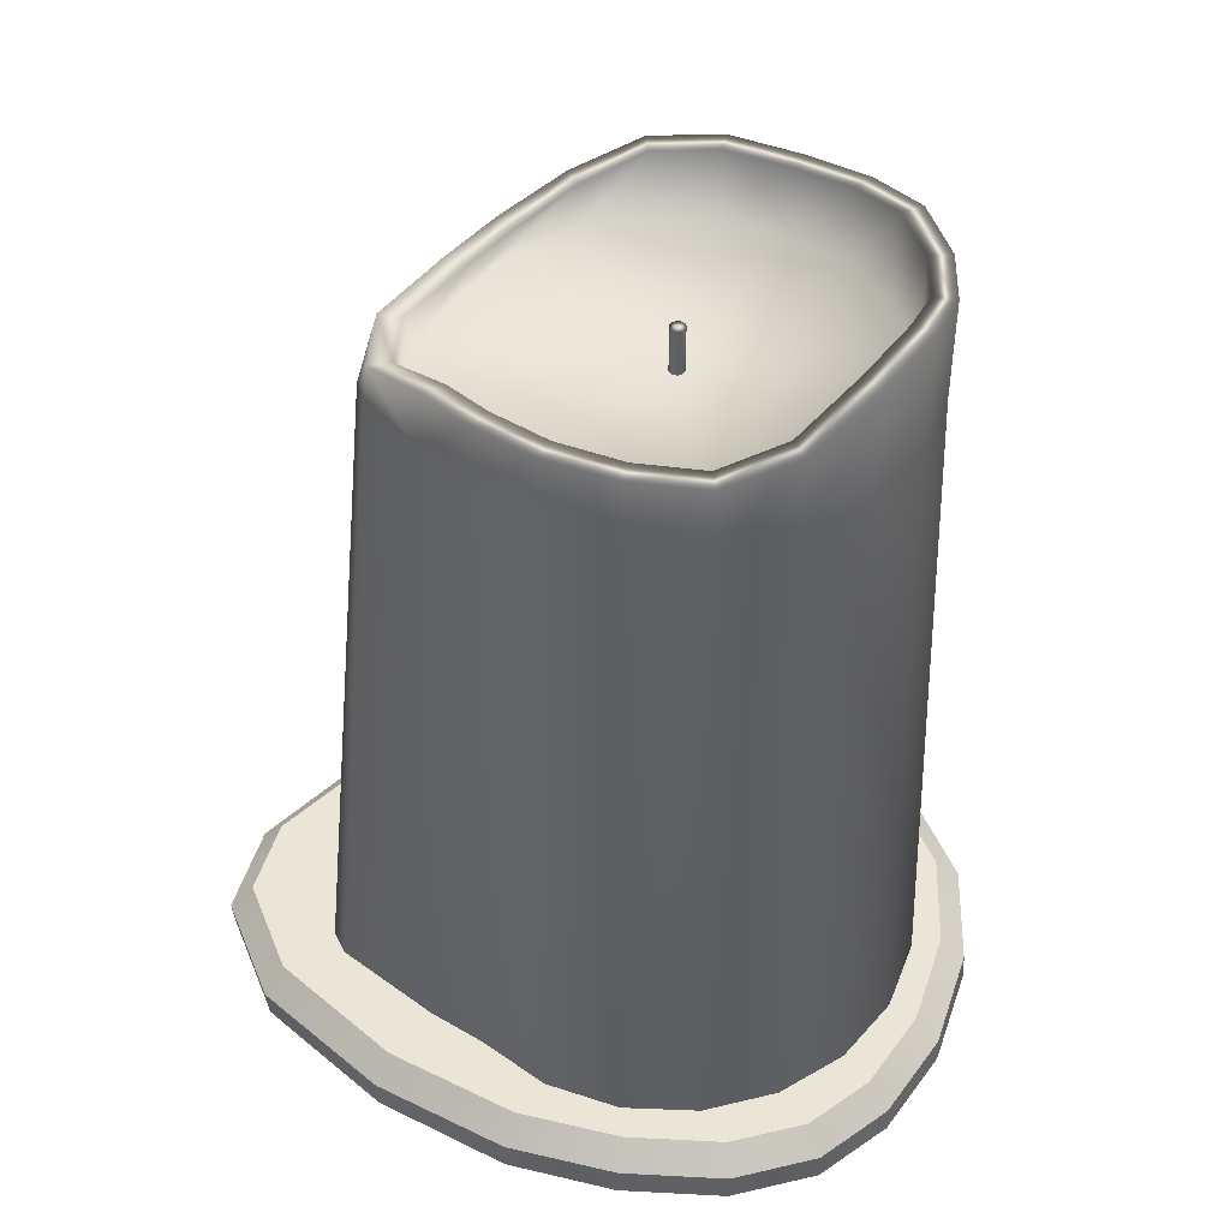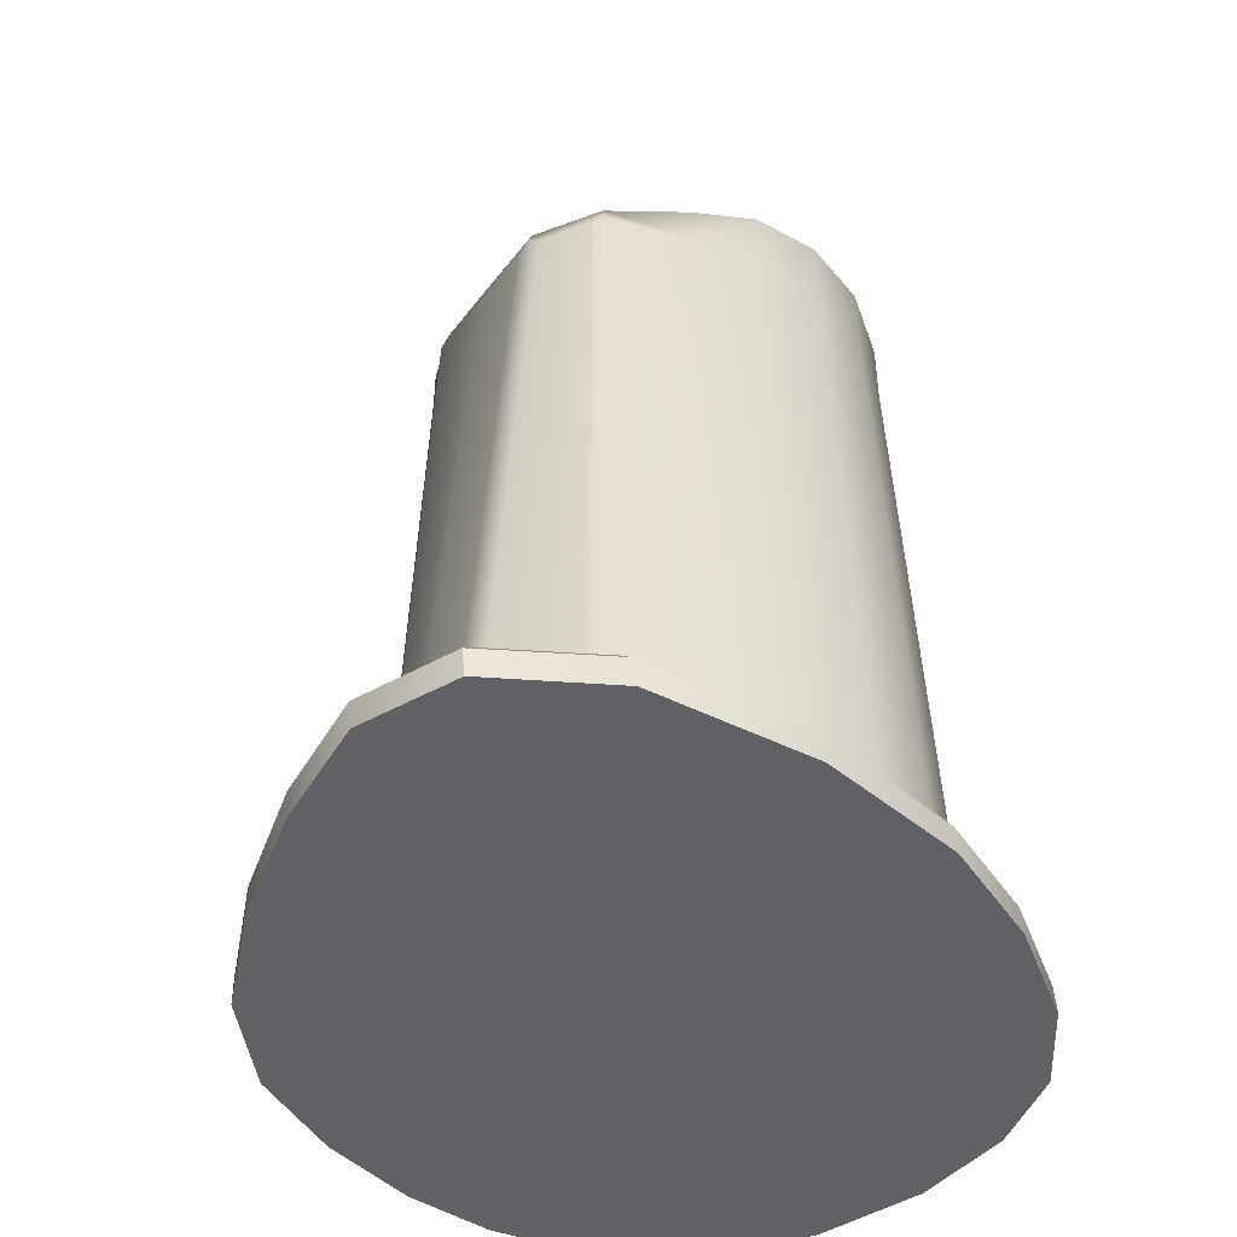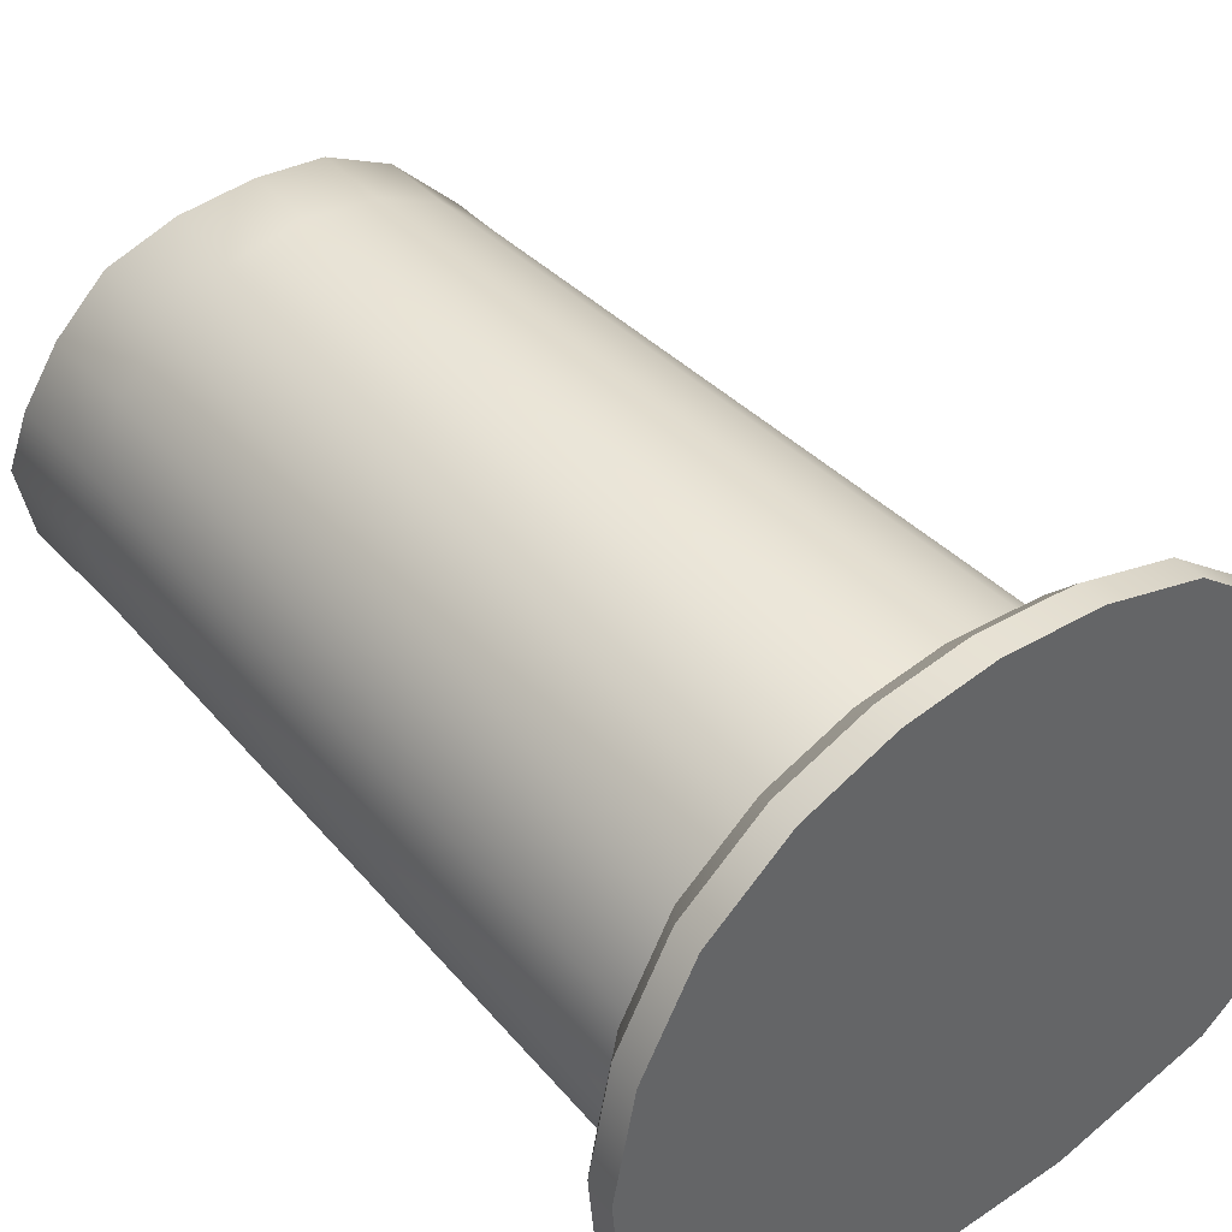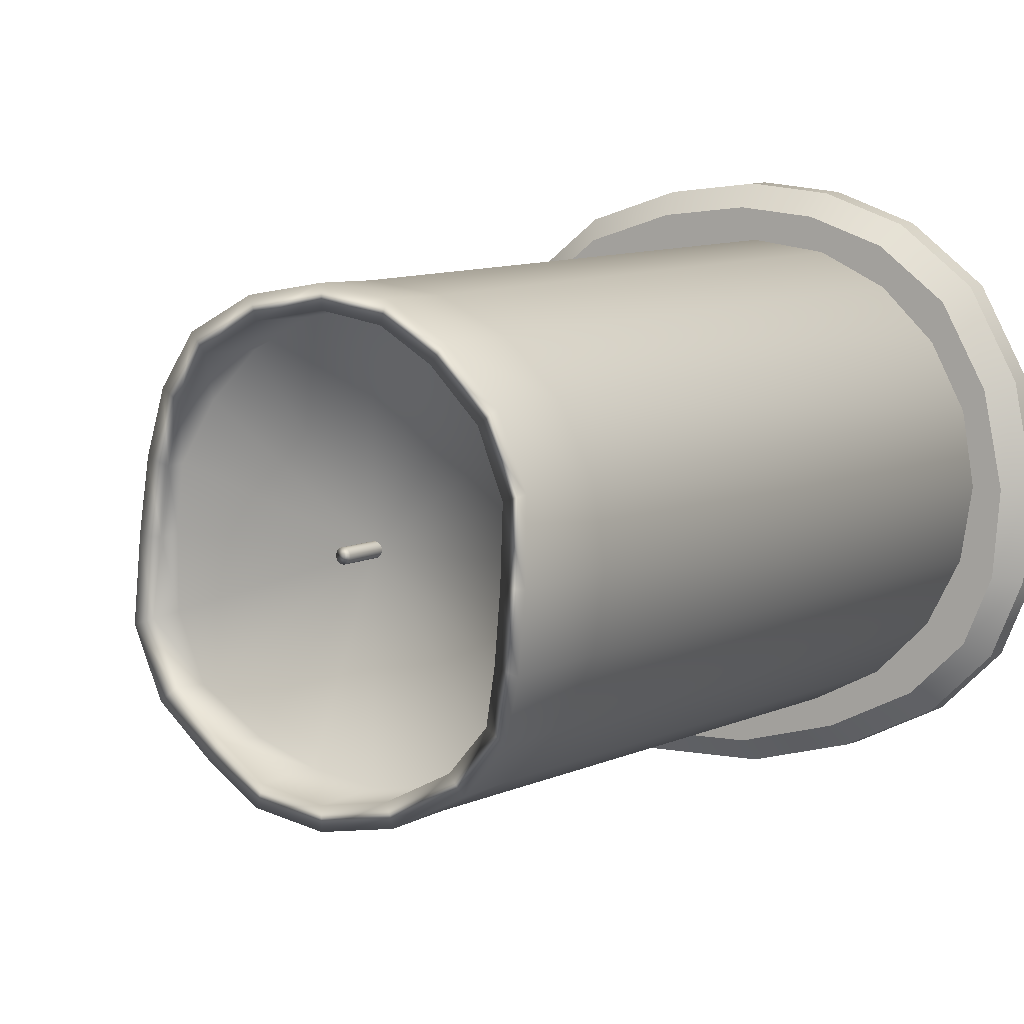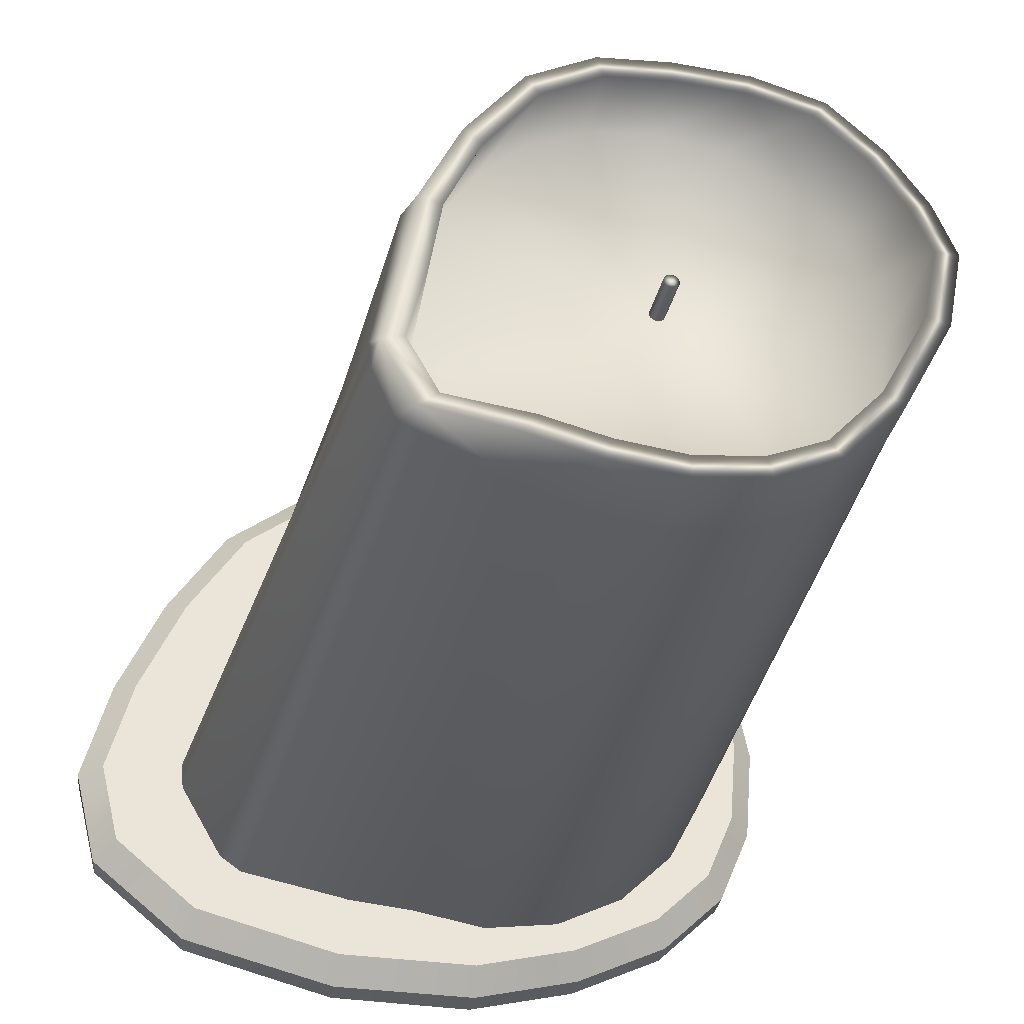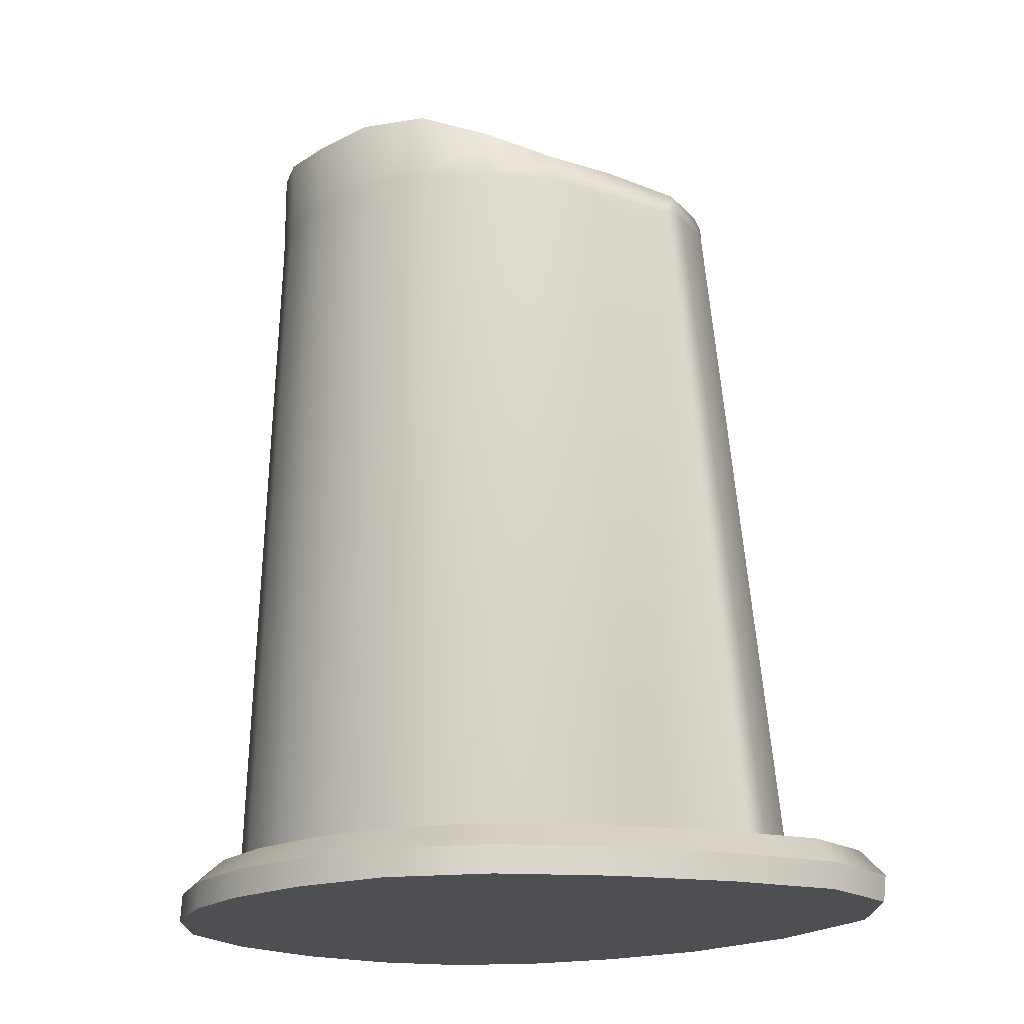
<metadata>
{"format":"obj","ext":"obj","renderer":"f3d","projection":"perspective","resolution":1024,"background":"white","views":[{"elev":45.9,"azim":-150.4,"up":"+Y"},{"elev":-46.1,"azim":136.6,"up":"+Y"},{"elev":42.6,"azim":-38.8,"up":"+Z"},{"elev":6.8,"azim":-149.0,"up":"+Z"},{"elev":-33.9,"azim":167.4,"up":"+Z"},{"elev":-18.2,"azim":50.9,"up":"+Y"}]}
</metadata>
<code>
v 0.03043 3.274 -0.009888
v 0.02589 3.274 -0.01881
v 0.01881 3.274 -0.02589
v 0.009888 3.274 -0.03043
v 0 3.274 -0.032
v -0.009888 3.274 -0.03043
v -0.01881 3.274 -0.02589
v -0.02589 3.274 -0.01881
v -0.03043 3.274 -0.009887
v -0.032 3.274 0
v -0.03043 3.274 0.009887
v -0.02589 3.274 0.01881
v -0.01881 3.274 0.02589
v -0.009887 3.274 0.03043
v 0 3.274 0.032
v 0.009887 3.274 0.03043
v 0.01881 3.274 0.02589
v 0.02589 3.274 0.01881
v 0.03043 3.274 0.009887
v 0.032 3.274 0
v 0.03043 3.51 -0.009888
v 0.02589 3.51 -0.01881
v 0.01881 3.51 -0.02589
v 0.009888 3.51 -0.03043
v 0 3.51 -0.032
v -0.009888 3.51 -0.03043
v -0.01881 3.51 -0.02589
v -0.02589 3.51 -0.01881
v -0.03043 3.51 -0.009887
v -0.032 3.51 0
v -0.03043 3.51 0.009887
v -0.02589 3.51 0.01881
v -0.01881 3.51 0.02589
v -0.009887 3.51 0.03043
v 0 3.51 0.032
v 0.009887 3.51 0.03043
v 0.01881 3.51 0.02589
v 0.02589 3.51 0.01881
v 0.03043 3.51 0.009887
v 0.032 3.51 0
v 0 3.274 0
v 0 3.51 0
v 0.6815 0.0248 -0.2384
v 0.5175 0.0248 -0.4496
v 0.2939 0.0248 -0.4764
v 0.1545 0.0248 -0.4755
v 0 0.0248 -0.5
v -0.1545 0.0248 -0.4755
v -0.2939 0.0248 -0.4045
v -0.4045 0.0248 -0.2939
v -0.4755 0.0248 -0.1545
v -0.5 0.0248 0
v -0.4755 0.0248 0.1545
v -0.4045 0.0248 0.2939
v -0.2939 0.0248 0.4045
v -0.1545 0.0248 0.4755
v 0 0.0248 0.5
v 0.1545 0.0248 0.4755
v 0.2939 0.0248 0.4045
v 0.4045 0.0248 0.2939
v 0.4755 0.0248 0.1545
v 0.593 0.0248 0
v 0.6317 0.06396 -1.026
v 0.3243 0.06396 -1.049
v -0.01645 0.06396 -1.103
v -0.3572 0.06396 -1.049
v -0.6646 0.06396 -0.8921
v -0.9086 0.06396 -0.6482
v -1.065 0.06396 -0.3408
v -1.119 0.06396 0
v -1.065 0.06396 0.3408
v -0.9086 0.06396 0.6482
v -0.6646 0.06396 0.8921
v -0.3572 0.06396 1.049
v -0.01645 0.06396 1.103
v 0.3243 0.06396 1.049
v 0.6317 0.06396 0.8921
v 0.8757 0.06396 0.6482
v 1.089 0.06396 0.3408
v 1.246 0.06396 0
v 0.5878 3.315 -0.8587
v 0.309 3.318 -0.9511
v 0 3.32 -1
v -0.309 3.32 -0.9511
v -0.5878 3.318 -0.809
v -0.809 3.32 -0.5878
v -0.9511 3.332 -0.309
v -1 3.345 0
v -0.9511 3.339 0.309
v -0.809 3.328 0.5878
v -0.5878 3.33 0.809
v -0.309 3.325 0.9511
v 0 3.318 1
v 0.309 3.319 0.9511
v 0.5878 3.32 0.809
v 0.809 3.32 0.5878
v 1.003 3.303 0.309
v 1.051 3.287 0
v 0.9479 3.275 -0.3142
v 0.8199 3.287 -0.5902
v 0.5297 3.315 -0.7645
v 0.2785 3.318 -0.8571
v 0 3.32 -0.9013
v -0.2785 3.32 -0.8571
v -0.5297 3.318 -0.7291
v -0.7291 3.32 -0.5297
v -0.8571 3.332 -0.2785
v -0.9013 3.345 0
v -0.8571 3.339 0.2785
v -0.7291 3.328 0.5297
v -0.5297 3.33 0.7291
v -0.2785 3.325 0.8571
v 0 3.318 0.9013
v 0.2785 3.319 0.8571
v 0.5297 3.32 0.7291
v 0.7291 3.32 0.5297
v 0.8938 3.303 0.2785
v 0.9379 3.287 0
v 0 0.0248 0
v 0 3.303 0
v 1.079 3.387 -0.3592
v 0.9365 3.411 -0.6478
v 0.8566 3.411 -0.585
v 0.9847 3.387 -0.3286
v 0.5878 3.56 -0.8189
v 0.5297 3.56 -0.7342
v 0.309 3.641 -0.9511
v 0.2785 3.641 -0.8571
v 0 3.663 -1
v 0 3.663 -0.9013
v -0.309 3.654 -0.9511
v -0.2785 3.654 -0.8571
v -0.5878 3.627 -0.809
v -0.5297 3.627 -0.7291
v -0.809 3.699 -0.5878
v -0.7291 3.699 -0.5297
v -0.9511 3.853 -0.309
v -0.8571 3.853 -0.2785
v -1 3.889 0
v -0.9013 3.889 0
v -0.9511 3.799 0.309
v -0.8571 3.799 0.2785
v -0.809 3.754 0.5878
v -0.7291 3.754 0.5297
v -0.5878 3.74 0.809
v -0.5297 3.74 0.7291
v -0.309 3.677 0.9511
v -0.2785 3.677 0.8571
v 0 3.636 1
v 0 3.636 0.9013
v 0.309 3.649 0.9511
v 0.2785 3.649 0.8571
v 0.5878 3.632 0.809
v 0.5297 3.632 0.7291
v 0.809 3.528 0.5878
v 0.7291 3.528 0.5297
v 0.9613 3.435 0.309
v 0.8624 3.435 0.2785
v 1.01 3.431 0
v 0.9065 3.431 0
v 1.858 -0.1035 -0.4744
v 1.75 -0.1035 -0.9024
v 1.326 -0.1035 -1.242
v 0.6426 -0.1035 -1.406
v 0.005026 -0.1035 -1.404
v -0.4744 -0.1035 -1.281
v -0.8965 -0.1035 -1.074
v -1.184 -0.1035 -0.7915
v -1.331 -0.1035 -0.4355
v -1.368 -0.1035 0.0003678
v -1.277 -0.1035 0.4744
v -1.054 -0.1035 0.8982
v -0.711 -0.1035 1.179
v -0.3321 -0.1035 1.323
v 0.04738 -0.1035 1.369
v 0.4744 -0.1035 1.328
v 0.9024 -0.1035 1.193
v 1.264 -0.1035 0.9019
v 1.536 -0.1035 0.4744
v 1.738 -0.1035 0
v 0 -0.1035 0
v 0 0.1249 0
v 1.872 0.01072 -0.4744
v 1.767 0.1249 -0.4761
v 1.766 0.01113 -0.9024
v 1.678 0.1249 -0.8364
v 1.342 0.01413 -1.242
v 1.306 0.1249 -1.137
v 0.652 0.01707 -1.405
v 0.6488 0.1249 -1.295
v 0.006187 0.01922 -1.399
v 0.02165 0.1249 -1.289
v -0.4744 0.01975 -1.274
v -0.4375 0.1249 -1.169
v -0.8953 0.01944 -1.067
v -0.8324 0.1249 -0.9747
v -1.18 0.01922 -0.7872
v -1.087 0.1249 -0.7233
v -1.326 0.01929 -0.4333
v -1.218 0.1249 -0.4065
v -1.361 0.01966 0.000572
v -1.25 0.1249 -0.005511
v -1.269 0.02035 0.4744
v -1.162 0.1249 0.4389
v -1.045 0.01998 0.897
v -0.9556 0.1249 0.828
v -0.704 0.02001 1.174
v -0.6454 0.1249 1.078
v -0.3265 0.01995 1.317
v -0.2966 0.1249 1.209
v 0.05018 0.01941 1.363
v 0.05419 0.1249 1.252
v 0.4746 0.01899 1.323
v 0.4542 0.1249 1.215
v 0.9024 0.01785 1.19
v 0.852 0.1249 1.091
v 1.266 0.01642 0.9016
v 1.186 0.1249 0.8274
v 1.54 0.01548 0.4744
v 1.446 0.1249 0.422
v 1.747 0.01291 0
v 1.65 0.1249 -0.03805
v 1.415 0.06396 -0.4263
v 1.382 0.06102 -0.4697
v 1.406 0.06396 -0.5461
v 1.096 3.33 -0.3592
v 1.104 3.275 -0.2973
v 1.09 3.275 -0.4166
v 1.214 0.06396 -0.873
v 1.132 0.06109 -0.8948
v 1.115 0.06396 -0.9414
v 0.9563 3.343 -0.6698
v 0.9979 3.285 -0.6286
v 0.9134 3.292 -0.7139
g pCylinder8
f 1 2 22 21
f 2 3 23 22
f 3 4 24 23
f 4 5 25 24
f 5 6 26 25
f 6 7 27 26
f 7 8 28 27
f 8 9 29 28
f 9 10 30 29
f 10 11 31 30
f 11 12 32 31
f 12 13 33 32
f 13 14 34 33
f 14 15 35 34
f 15 16 36 35
f 16 17 37 36
f 17 18 38 37
f 18 19 39 38
f 19 20 40 39
f 20 1 21 40
f 2 1 41
f 3 2 41
f 4 3 41
f 5 4 41
f 6 5 41
f 7 6 41
f 8 7 41
f 9 8 41
f 10 9 41
f 11 10 41
f 12 11 41
f 13 12 41
f 14 13 41
f 15 14 41
f 16 15 41
f 17 16 41
f 18 17 41
f 19 18 41
f 20 19 41
f 1 20 41
f 21 22 42
f 22 23 42
f 23 24 42
f 24 25 42
f 25 26 42
f 26 27 42
f 27 28 42
f 28 29 42
f 29 30 42
f 30 31 42
f 31 32 42
f 32 33 42
f 33 34 42
f 34 35 42
f 35 36 42
f 36 37 42
f 37 38 42
f 38 39 42
f 39 40 42
f 40 21 42
f 224 230 229 225
f 230 63 231
f 45 46 64 63
f 46 47 65 64
f 47 48 66 65
f 48 49 67 66
f 49 50 68 67
f 50 51 69 68
f 51 52 70 69
f 52 53 71 70
f 53 54 72 71
f 54 55 73 72
f 55 56 74 73
f 56 57 75 74
f 57 58 76 75
f 58 59 77 76
f 59 60 78 77
f 60 61 79 78
f 61 62 80 79
f 62 43 224 80
f 228 225 229 233
f 234 231 63 81
f 63 64 82 81
f 64 65 83 82
f 65 66 84 83
f 66 67 85 84
f 67 68 86 85
f 68 69 87 86
f 69 70 88 87
f 70 71 89 88
f 71 72 90 89
f 72 73 91 90
f 73 74 92 91
f 74 75 93 92
f 75 76 94 93
f 76 77 95 94
f 77 78 96 95
f 78 79 97 96
f 79 80 98 97
f 80 223 227 98
f 121 122 123 124
f 122 125 126 123
f 125 127 128 126
f 127 129 130 128
f 129 131 132 130
f 131 133 134 132
f 133 135 136 134
f 135 137 138 136
f 137 139 140 138
f 139 141 142 140
f 141 143 144 142
f 143 145 146 144
f 145 147 148 146
f 147 149 150 148
f 149 151 152 150
f 151 153 154 152
f 153 155 156 154
f 155 157 158 156
f 157 159 160 158
f 159 121 124 160
f 44 43 119
f 45 44 119
f 46 45 119
f 47 46 119
f 48 47 119
f 49 48 119
f 50 49 119
f 51 50 119
f 52 51 119
f 53 52 119
f 54 53 119
f 55 54 119
f 56 55 119
f 57 56 119
f 58 57 119
f 59 58 119
f 60 59 119
f 61 60 119
f 62 61 119
f 43 62 119
f 99 100 120
f 100 101 120
f 101 102 120
f 102 103 120
f 103 104 120
f 104 105 120
f 105 106 120
f 106 107 120
f 107 108 120
f 108 109 120
f 109 110 120
f 110 111 120
f 111 112 120
f 112 113 120
f 113 114 120
f 114 115 120
f 115 116 120
f 116 117 120
f 117 118 120
f 118 99 120
f 100 99 124 123
f 101 100 123 126
f 81 82 127 125
f 102 101 126 128
f 82 83 129 127
f 103 102 128 130
f 83 84 131 129
f 104 103 130 132
f 84 85 133 131
f 105 104 132 134
f 85 86 135 133
f 106 105 134 136
f 86 87 137 135
f 107 106 136 138
f 87 88 139 137
f 108 107 138 140
f 88 89 141 139
f 109 108 140 142
f 89 90 143 141
f 110 109 142 144
f 90 91 145 143
f 111 110 144 146
f 91 92 147 145
f 112 111 146 148
f 92 93 149 147
f 113 112 148 150
f 93 94 151 149
f 114 113 150 152
f 94 95 153 151
f 115 114 152 154
f 95 96 155 153
f 116 115 154 156
f 96 97 157 155
f 117 116 156 158
f 97 98 159 157
f 118 117 158 160
f 98 227 121 159
f 99 118 160 124
f 162 161 181
f 163 162 181
f 164 163 181
f 165 164 181
f 166 165 181
f 167 166 181
f 168 167 181
f 169 168 181
f 170 169 181
f 171 170 181
f 172 171 181
f 173 172 181
f 174 173 181
f 175 174 181
f 176 175 181
f 177 176 181
f 178 177 181
f 179 178 181
f 180 179 181
f 161 180 181
f 183 184 222 221
f 184 183 185 186
f 186 185 187 188
f 188 187 189 190
f 190 189 191 192
f 192 191 193 194
f 194 193 195 196
f 196 195 197 198
f 198 197 199 200
f 200 199 201 202
f 202 201 203 204
f 204 203 205 206
f 206 205 207 208
f 208 207 209 210
f 210 209 211 212
f 212 211 213 214
f 214 213 215 216
f 216 215 217 218
f 218 217 219 220
f 220 219 221 222
f 161 162 185 183
f 162 163 187 185
f 163 164 189 187
f 164 165 191 189
f 165 166 193 191
f 166 167 195 193
f 167 168 197 195
f 168 169 199 197
f 169 170 201 199
f 170 171 203 201
f 171 172 205 203
f 172 173 207 205
f 173 174 209 207
f 174 175 211 209
f 175 176 213 211
f 176 177 215 213
f 177 178 217 215
f 178 179 219 217
f 179 180 221 219
f 180 161 183 221
f 184 186 182
f 186 188 182
f 188 190 182
f 190 192 182
f 192 194 182
f 194 196 182
f 196 198 182
f 198 200 182
f 200 202 182
f 202 204 182
f 204 206 182
f 206 208 182
f 208 210 182
f 210 212 182
f 212 214 182
f 214 216 182
f 216 218 182
f 218 220 182
f 220 222 182
f 222 184 182
f 226 228 121
f 232 234 122
f 223 225 228 227
f 229 231 234 233
f 223 224 225
f 226 227 228
f 229 230 231
f 232 233 234
f 121 228 233 122
f 122 233 232
f 122 234 81 125
f 121 227 226
f 43 44 230 224
f 44 45 63 230
f 80 224 223

</code>
